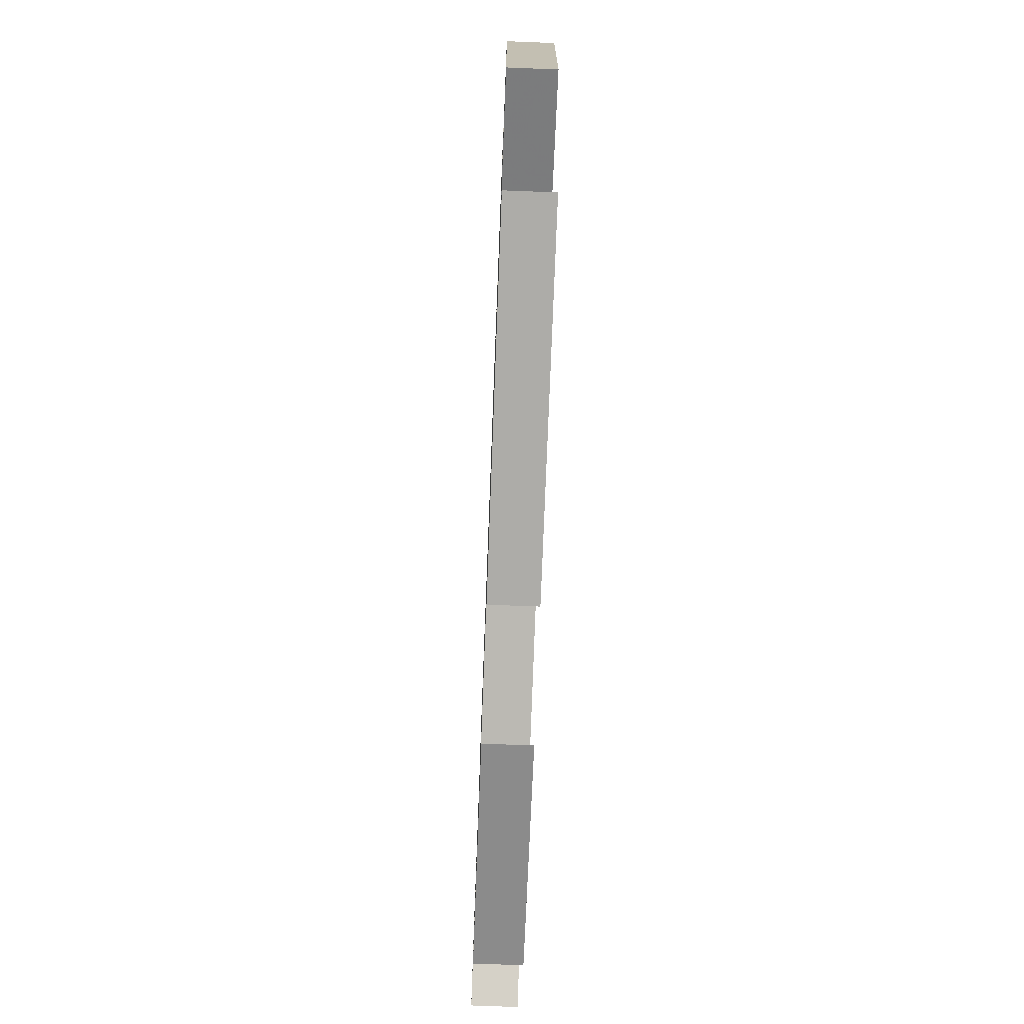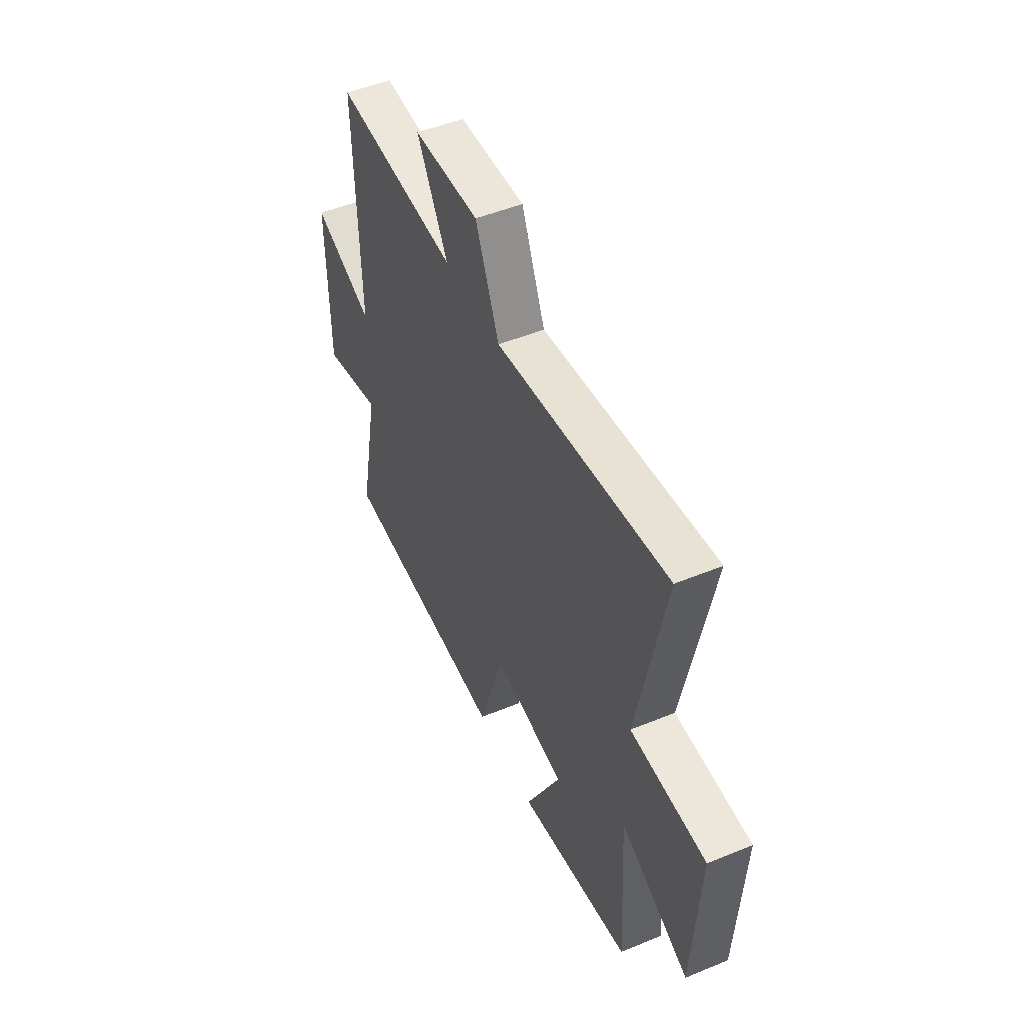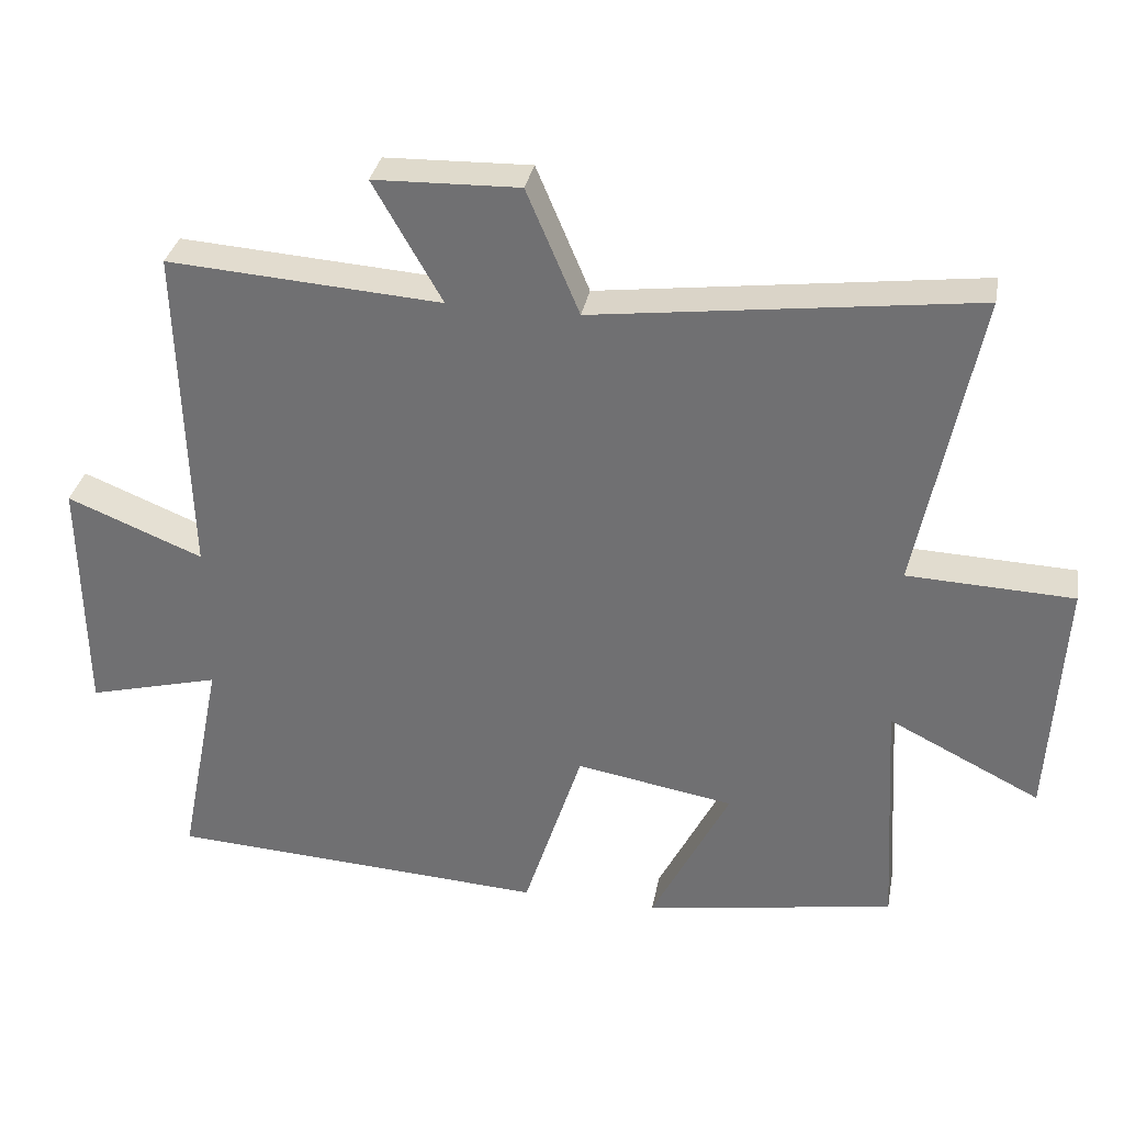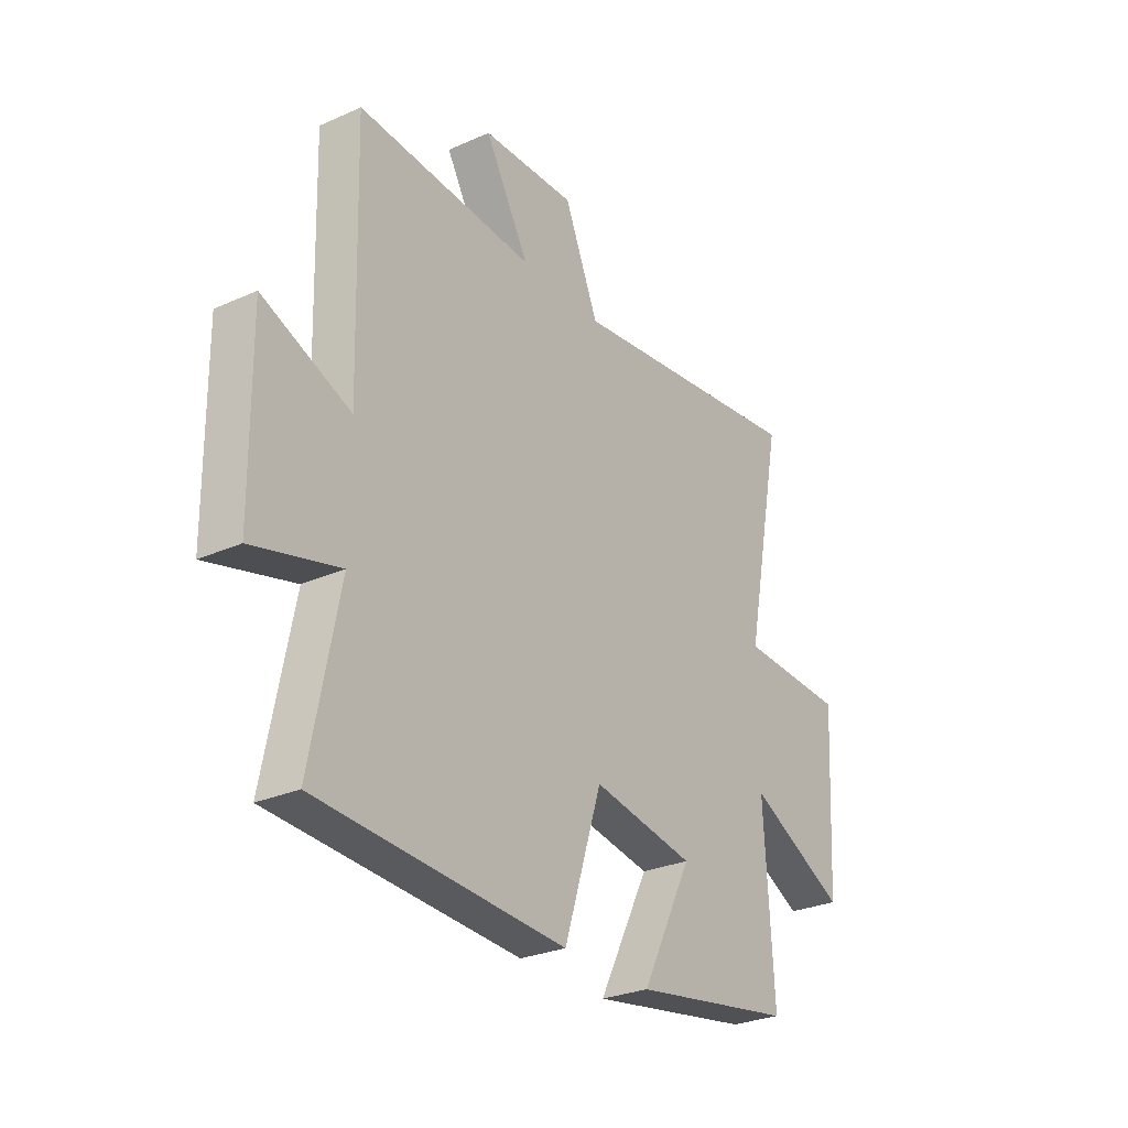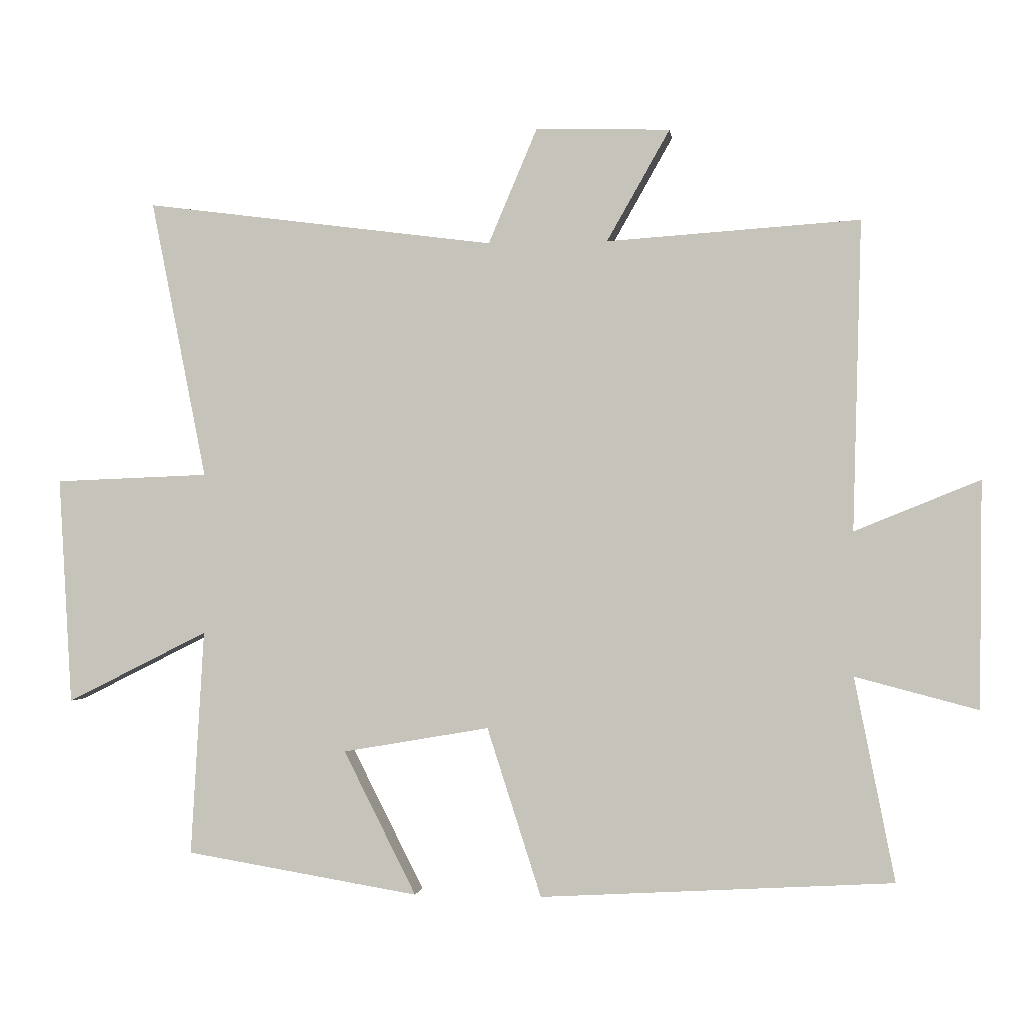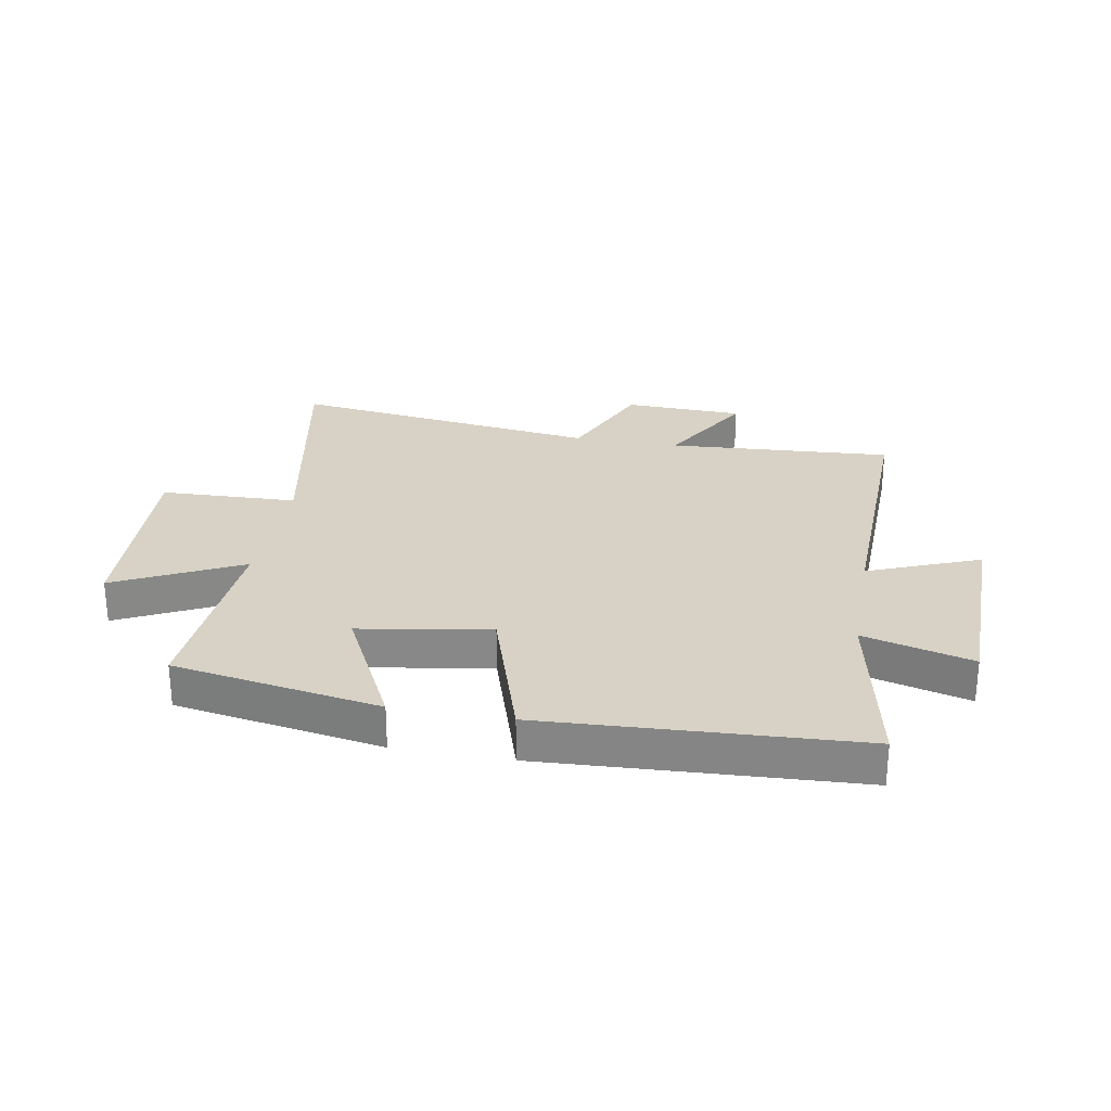
<metadata>
{"format":"obj","ext":"obj","renderer":"f3d","projection":"perspective","resolution":1024,"background":"white","views":[{"elev":-73.4,"azim":-92.2,"up":"+Z"},{"elev":49.6,"azim":65.6,"up":"+Z"},{"elev":33.3,"azim":10.6,"up":"+Z"},{"elev":-28.2,"azim":-56.1,"up":"+Z"},{"elev":-1.3,"azim":-172.9,"up":"+Z"},{"elev":27.2,"azim":-169.7,"up":"+Y"}]}
</metadata>
<code>
v -0.561 0.07 -0.47
v -0.5 0.07 -0.162
v -0.686 0.07 -0.211
v -0.69 0.07 0.133
v -0.5 0.07 0.056
v -0.513 0.07 0.526
v -0.129 0.07 0.5
v -0.225 0.07 0.669
v -0.021 0.07 0.675
v 0.053 0.07 0.5
v 0.584 0.07 0.569
v 0.5 0.07 0.146
v 0.733 0.07 0.137
v 0.713 0.07 -0.207
v 0.5 0.07 -0.1
v 0.52 0.07 -0.441
v 0.167 0.07 -0.5
v 0.277 0.07 -0.282
v 0.055 0.07 -0.244
v -0.027 0.07 -0.5
v -0.561 0 -0.47
v -0.5 0 -0.162
v -0.686 0 -0.211
v -0.69 0 0.133
v -0.5 0 0.056
v -0.513 0 0.526
v -0.129 0 0.5
v -0.225 0 0.669
v -0.021 0 0.675
v 0.053 0 0.5
v 0.584 0 0.569
v 0.5 0 0.146
v 0.733 0 0.137
v 0.713 0 -0.207
v 0.5 0 -0.1
v 0.52 0 -0.441
v 0.167 0 -0.5
v 0.277 0 -0.282
v 0.055 0 -0.244
v -0.027 0 -0.5
f 19 20 1 2
f 15 16 17 18
f 15 18 19
f 12 13 14 15
f 12 15 19 2
f 10 11 12 2
f 7 8 9 10
f 5 6 7
f 5 7 10 2
f 2 3 4 5
f 22 21 40 39
f 38 37 36 35
f 39 38 35
f 35 34 33 32
f 22 39 35 32
f 22 32 31 30
f 30 29 28 27
f 27 26 25
f 22 30 27 25
f 25 24 23 22
f 1 21 22 2
f 2 22 23 3
f 3 23 24 4
f 4 24 25 5
f 5 25 26 6
f 6 26 27 7
f 7 27 28 8
f 8 28 29 9
f 9 29 30 10
f 10 30 31 11
f 11 31 32 12
f 12 32 33 13
f 13 33 34 14
f 14 34 35 15
f 15 35 36 16
f 16 36 37 17
f 17 37 38 18
f 18 38 39 19
f 19 39 40 20
f 20 40 21 1

</code>
